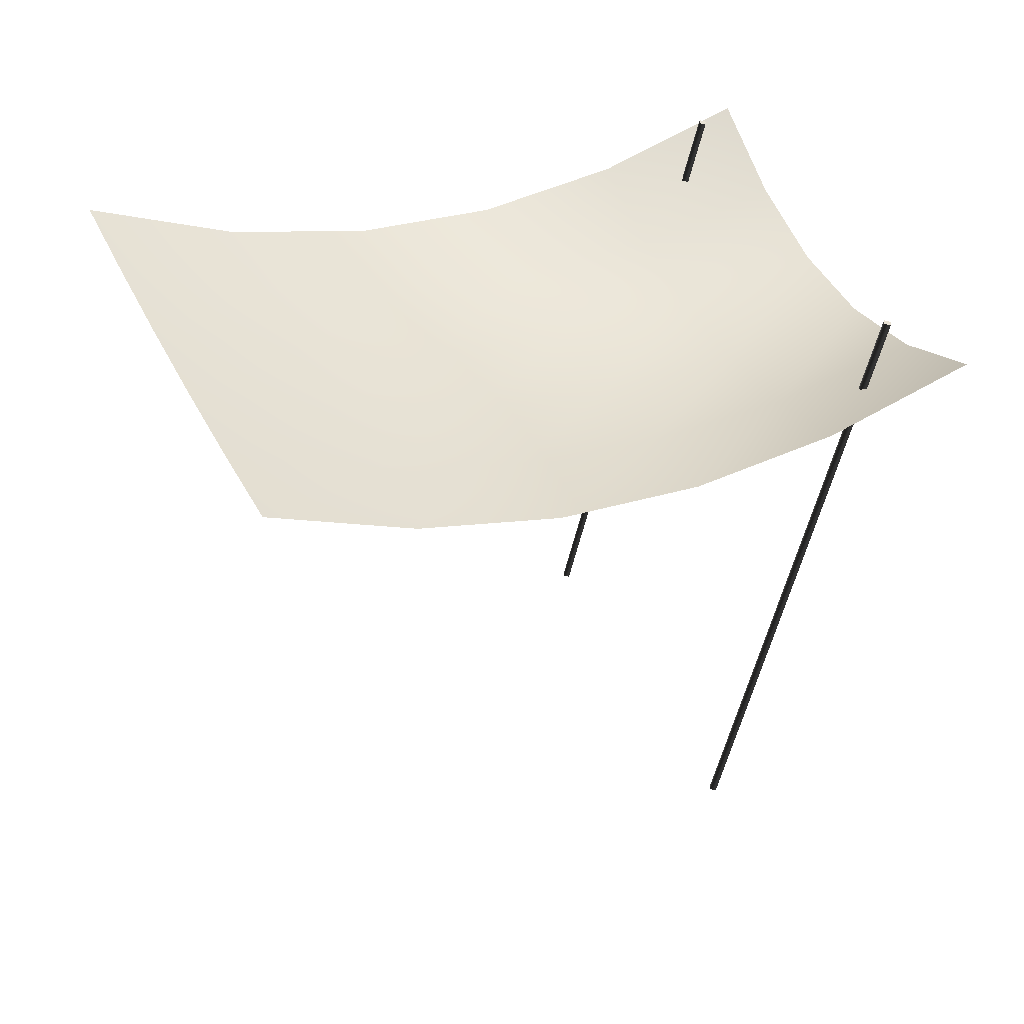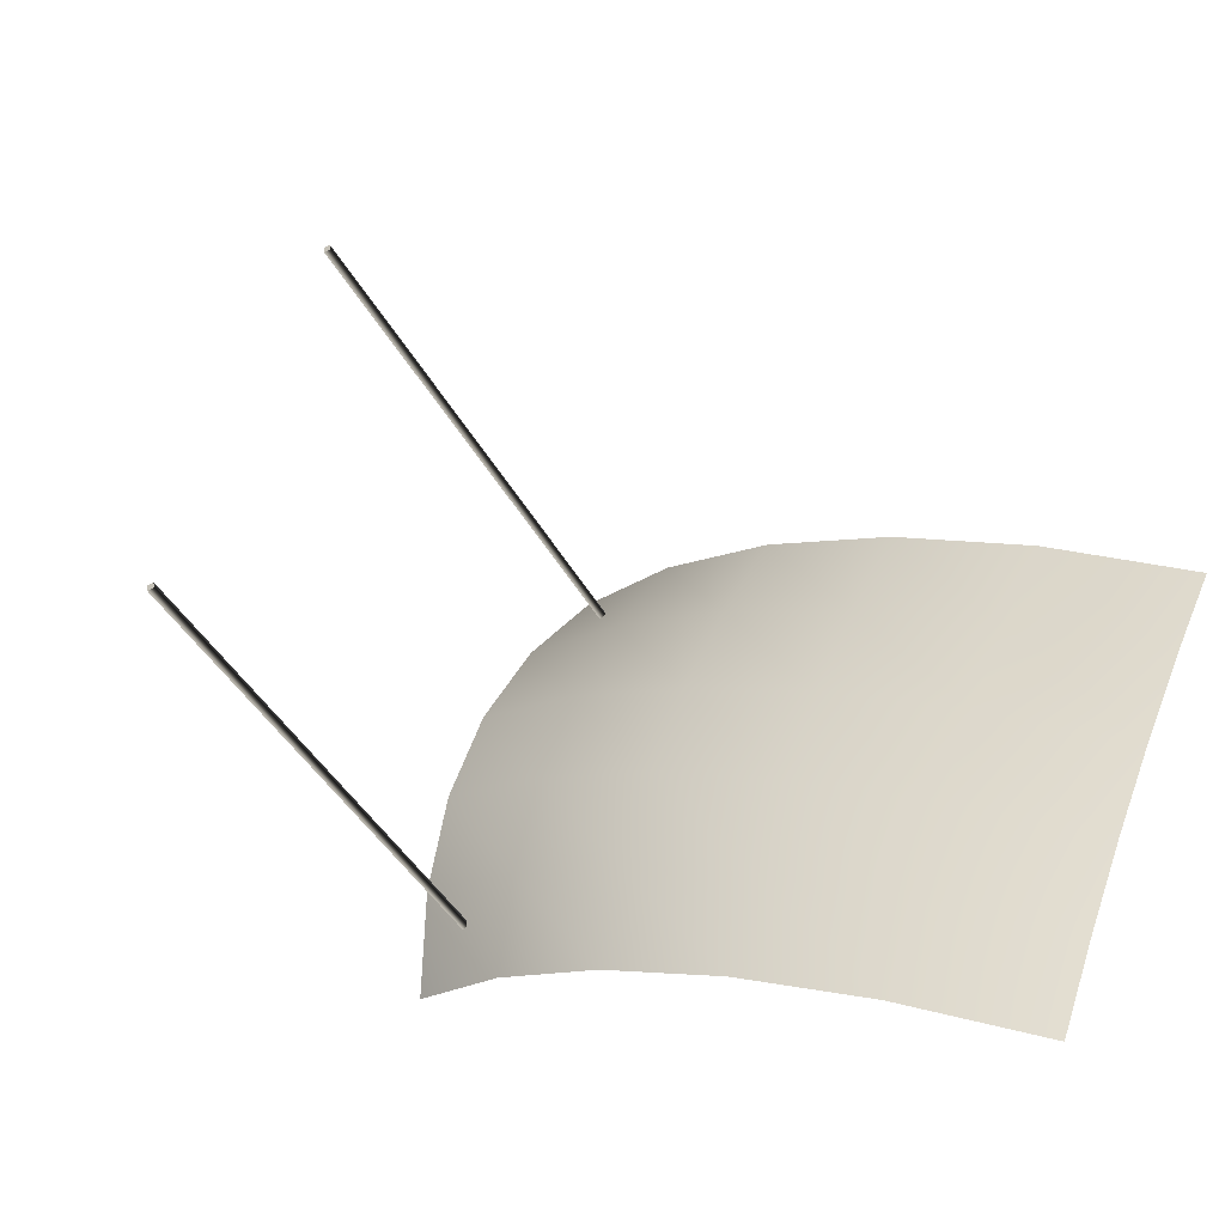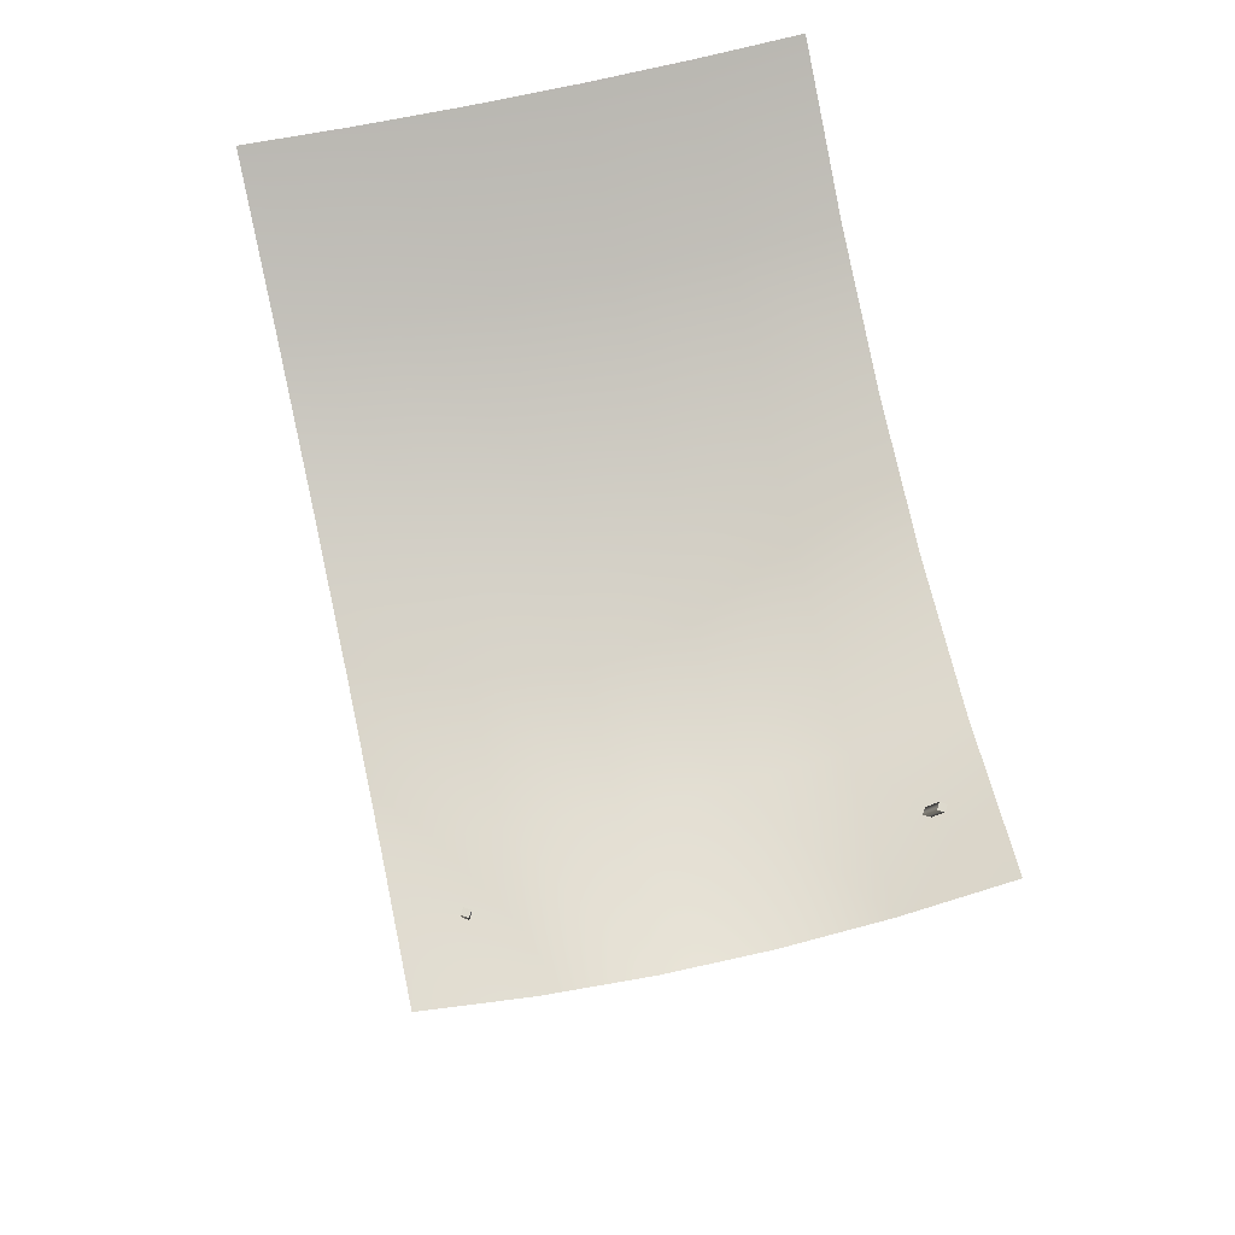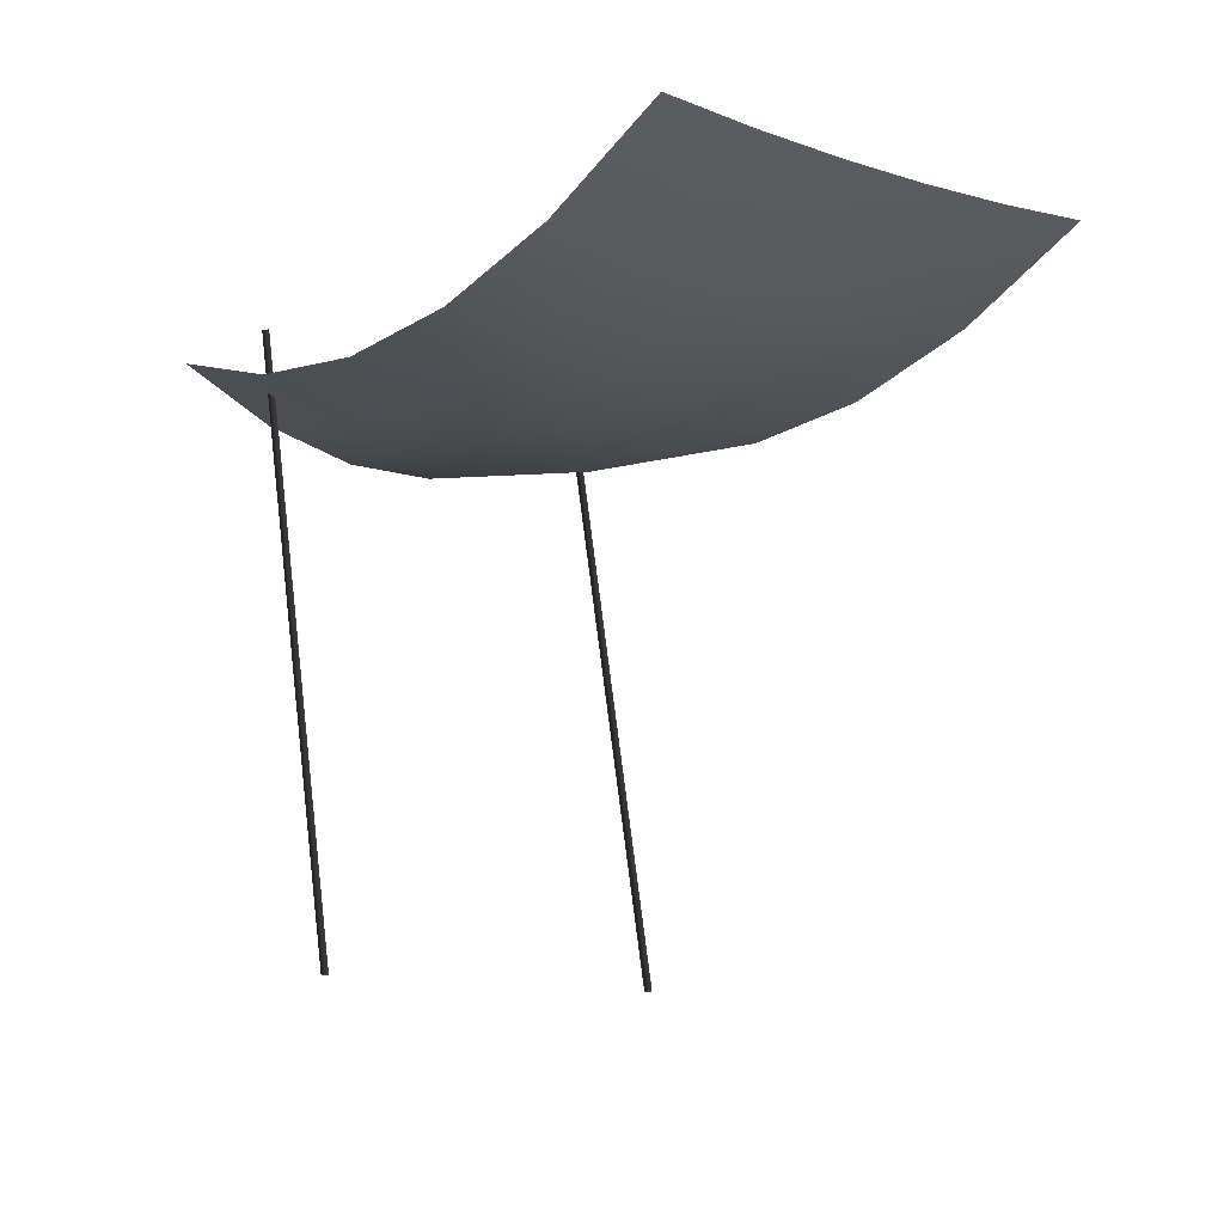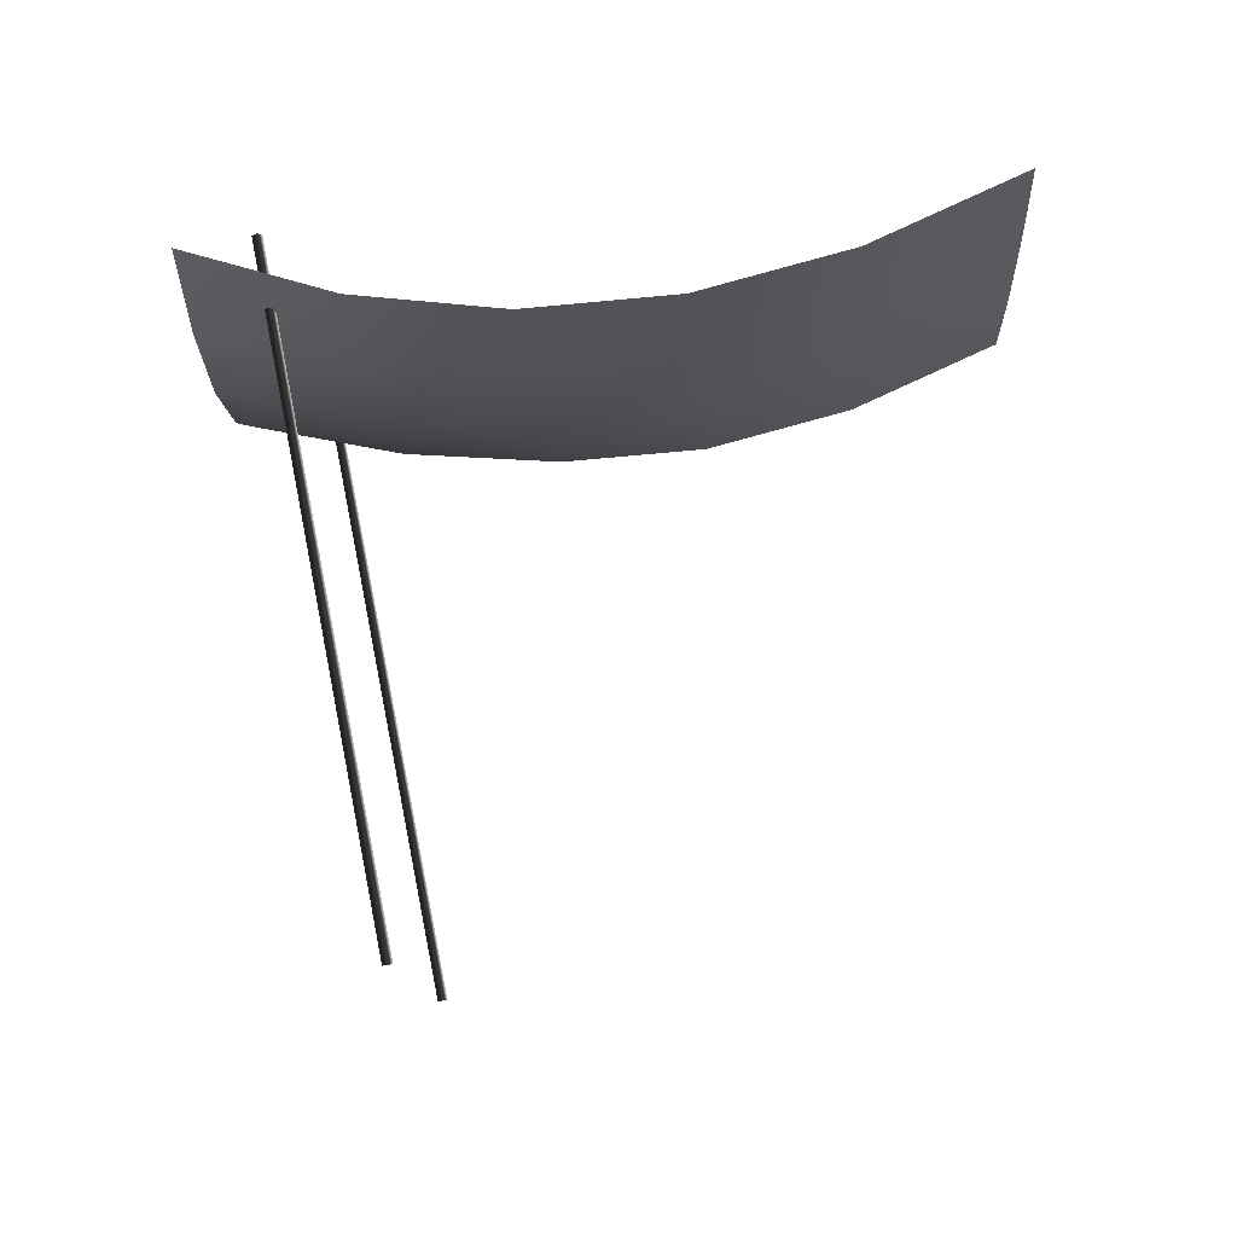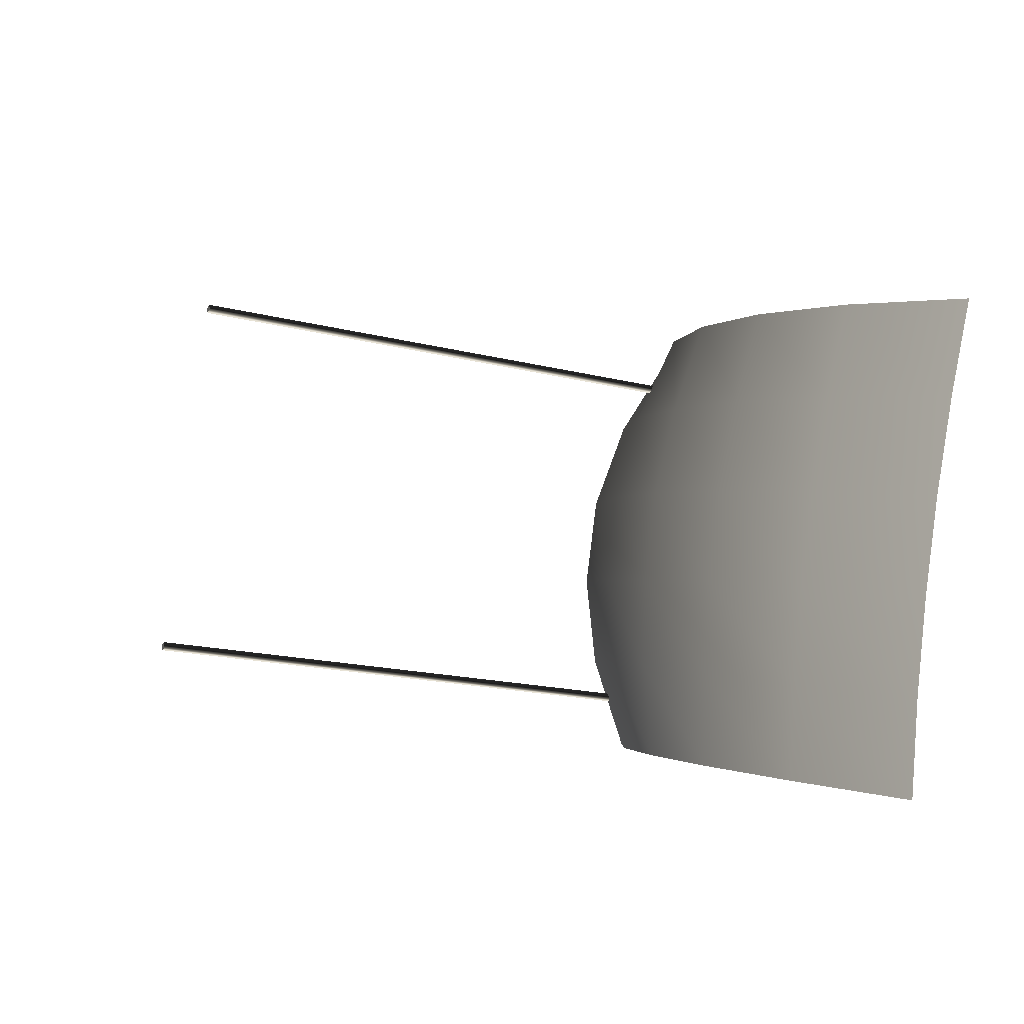
<metadata>
{"format":"obj","ext":"obj","renderer":"f3d","projection":"perspective","resolution":1024,"background":"white","views":[{"elev":-47.4,"azim":177.6,"up":"+Z"},{"elev":-45.4,"azim":35.7,"up":"+Z"},{"elev":71.9,"azim":-77.5,"up":"+Y"},{"elev":-11.3,"azim":76.3,"up":"+Y"},{"elev":-12.1,"azim":28.6,"up":"+Y"},{"elev":-27.7,"azim":73.0,"up":"+Z"}]}
</metadata>
<code>
v  -2.845 2.149 3.042
v  -2.109 1.903 2.699
v  -1.373 1.81 2.356
v  -0.6363 1.87 2.012
v  0.0999 2.083 1.669
v  0.8362 2.449 1.326
v  -3.073 1.886 2.553
v  -2.337 1.722 2.209
v  -1.601 1.692 1.866
v  -0.8647 1.798 1.523
v  -0.1284 2.038 1.179
v  0.6078 2.413 0.8361
v  -3.302 1.755 2.063
v  -2.566 1.631 1.72
v  -1.829 1.633 1.376
v  -1.093 1.761 1.033
v  -0.3568 2.015 0.6896
v  0.3794 2.394 0.3463
v  -3.53 1.755 1.573
v  -2.794 1.631 1.23
v  -2.058 1.633 0.8865
v  -1.321 1.761 0.5432
v  -0.5852 2.015 0.1999
v  0.151 2.394 -0.1435
v  -3.759 1.886 1.083
v  -3.022 1.722 0.7401
v  -2.286 1.692 0.3967
v  -1.55 1.798 0.0534
v  -0.8136 2.038 -0.2899
v  -0.0773 2.413 -0.6332
v  -3.987 2.149 0.5936
v  -3.251 1.903 0.2503
v  -2.514 1.81 -0.093
v  -1.778 1.87 -0.4363
v  -1.042 2.083 -0.7796
v  -0.3057 2.449 -1.123
v  -2.941 -1.207 0.4074
v  -2.944 -1.211 0.4437
v  -2.908 -1.205 0.4474
v  -2.905 -1.201 0.4111
v  -3.563 2.305 0.7147
v  -3.566 2.301 0.751
v  -3.53 2.307 0.7547
v  -3.527 2.311 0.7184
v  -2.045 -1.207 2.307
v  -2.048 -1.211 2.343
v  -2.013 -1.205 2.347
v  -2.009 -1.201 2.311
v  -2.667 2.305 2.614
v  -2.67 2.301 2.651
v  -2.634 2.307 2.654
v  -2.631 2.311 2.618
o Plane003
g Plane003
f 8 7 1 2
f 9 8 2 3
f 10 9 3 4
f 11 10 4 5
f 12 11 5 6
f 14 13 7 8
f 15 14 8 9
f 16 15 9 10
f 17 16 10 11
f 18 17 11 12
f 20 19 13 14
f 21 20 14 15
f 22 21 15 16
f 23 22 16 17
f 24 23 17 18
f 26 25 19 20
f 27 26 20 21
f 28 27 21 22
f 29 28 22 23
f 30 29 23 24
f 32 31 25 26
f 33 32 26 27
f 34 33 27 28
f 35 34 28 29
f 36 35 29 30
f 37 40 39 38
f 42 41 37 38
f 43 42 38 39
f 44 43 39 40
f 41 44 40 37
f 43 44 41 42
f 45 48 47 46
f 50 49 45 46
f 51 50 46 47
f 52 51 47 48
f 49 52 48 45
f 51 52 49 50

</code>
